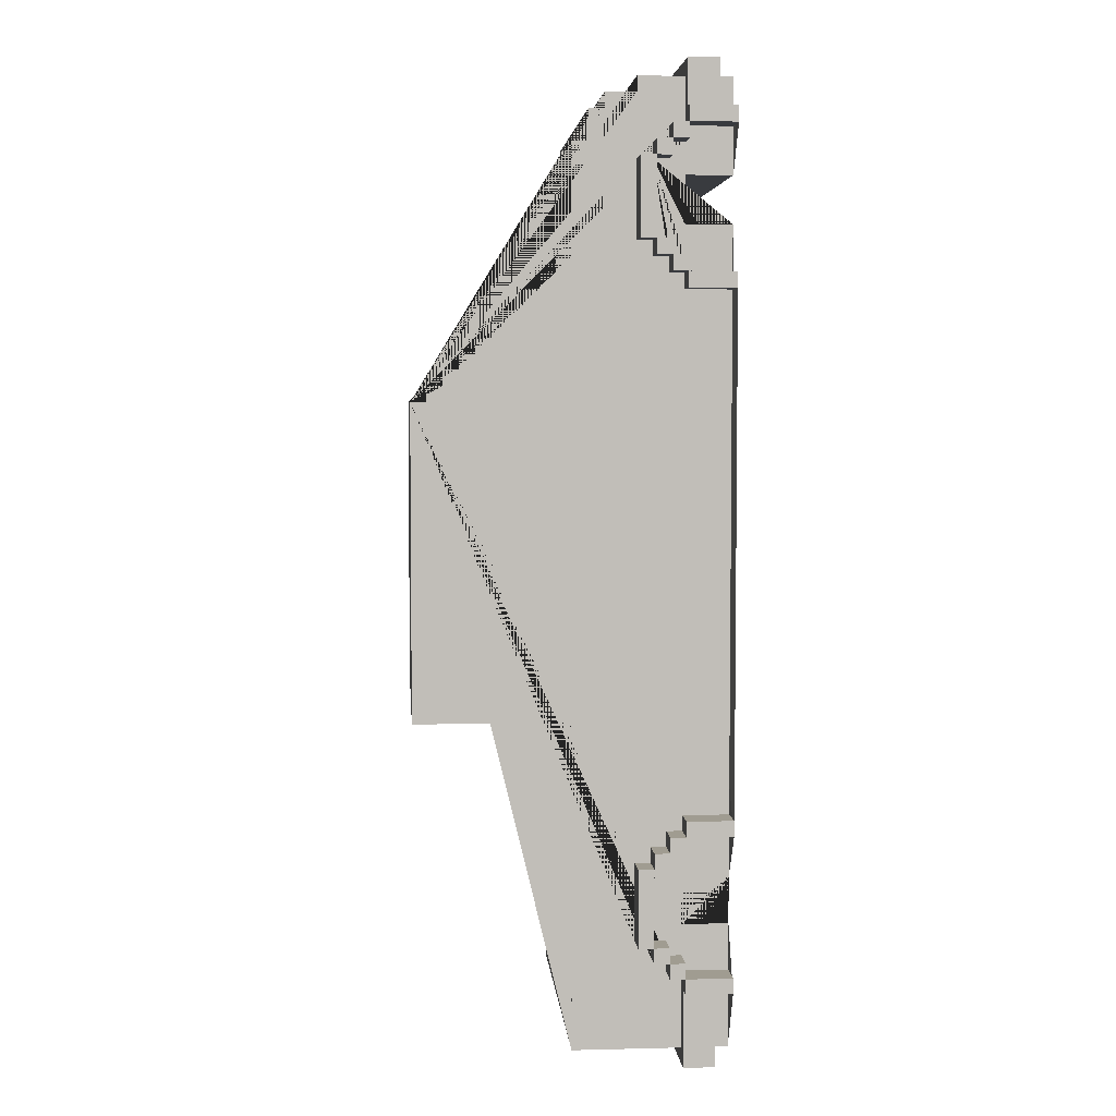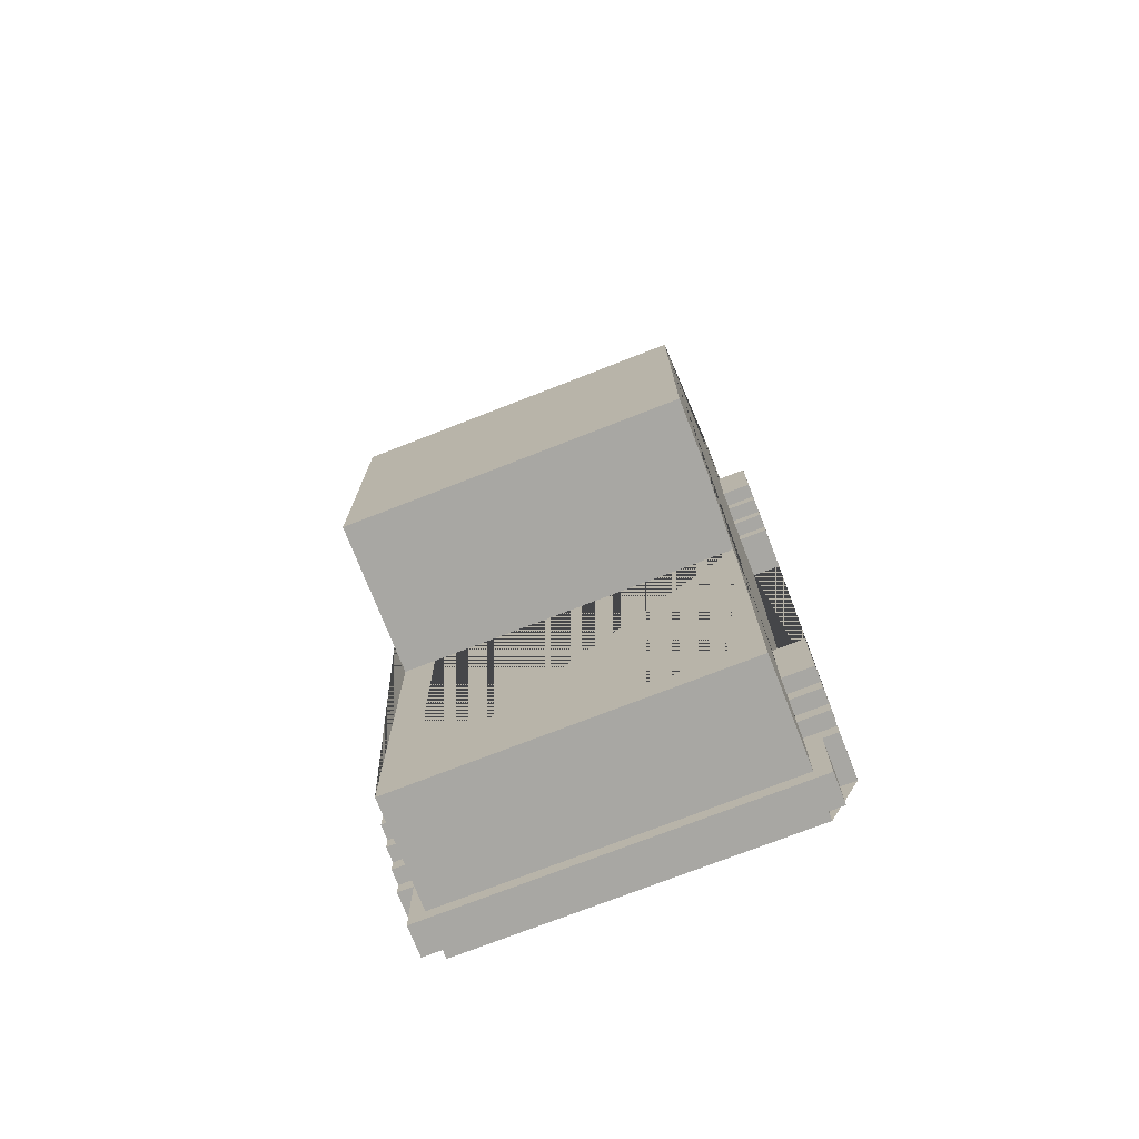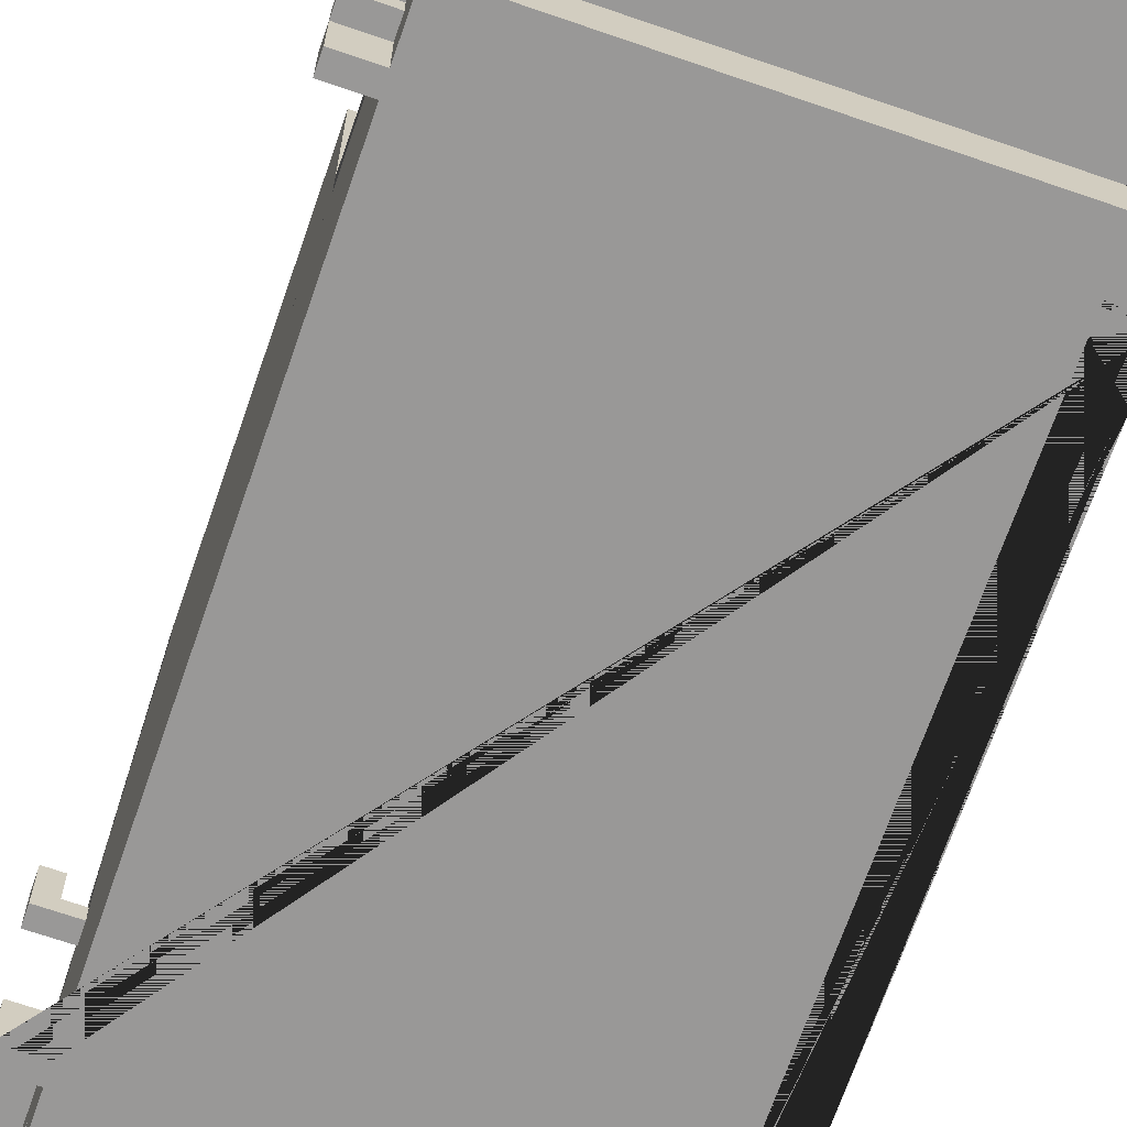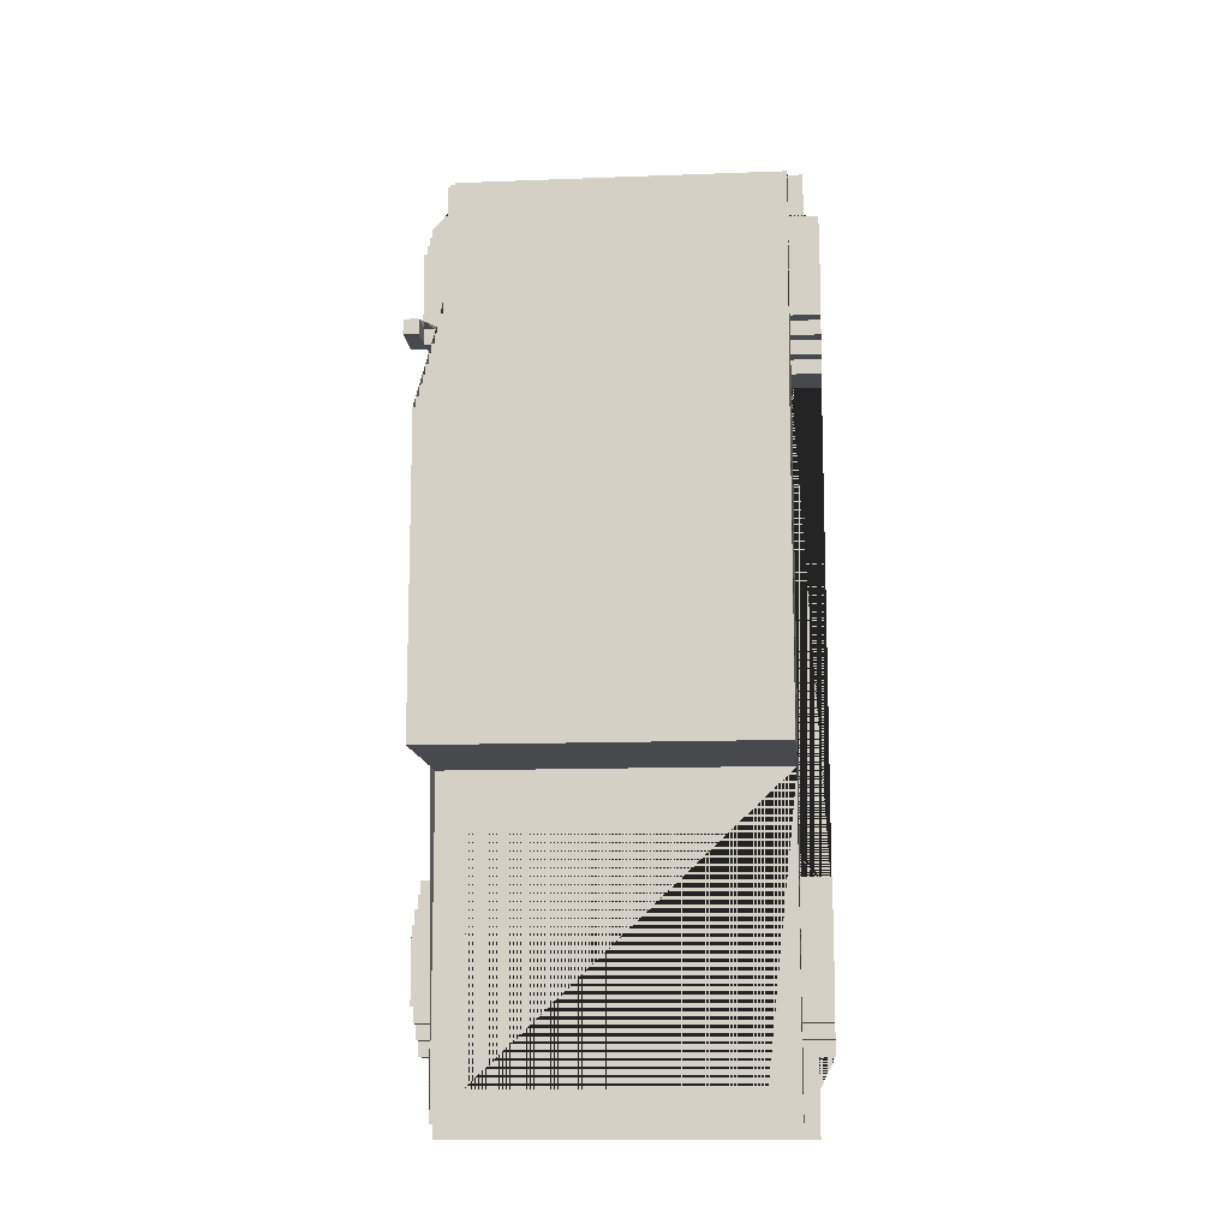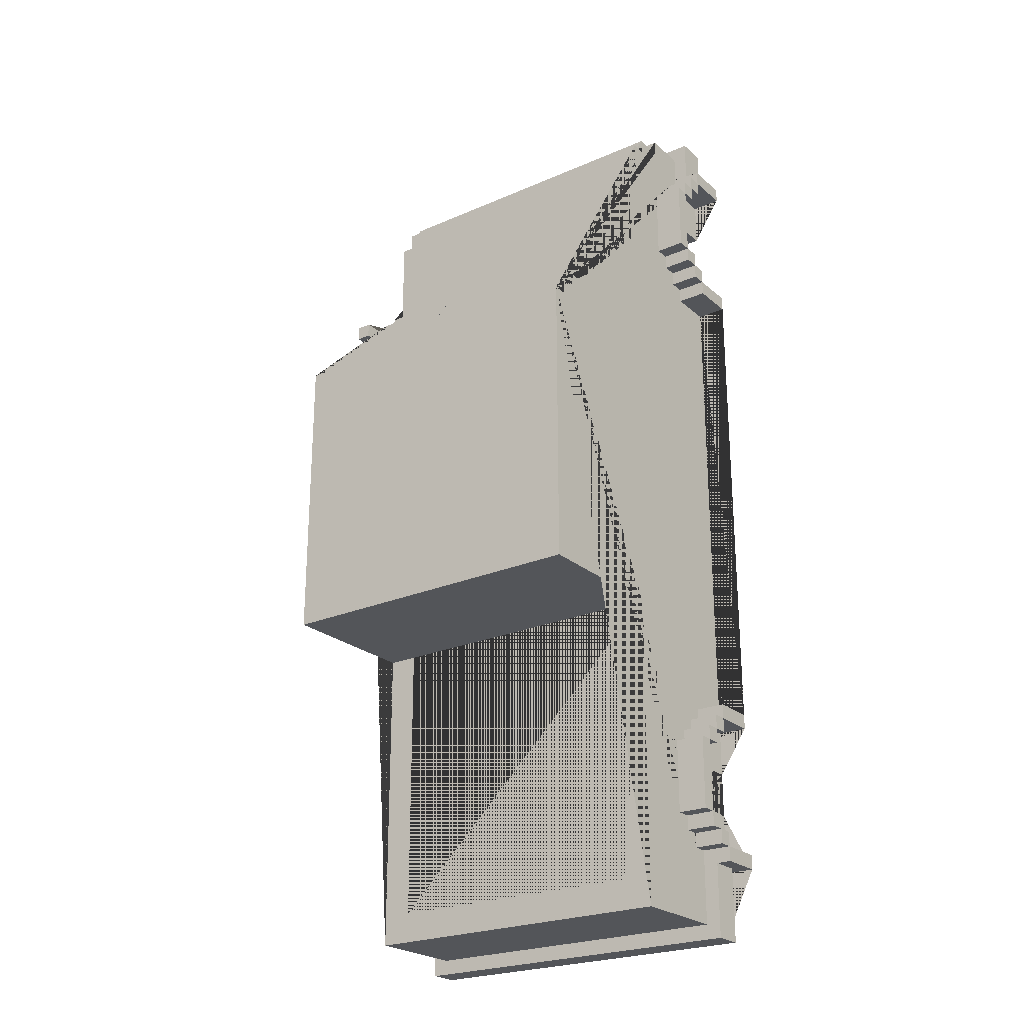
<metadata>
{"format":"obj","ext":"obj","renderer":"f3d","projection":"perspective","resolution":1024,"background":"white","views":[{"elev":4.4,"azim":-94.5,"up":"+Z"},{"elev":-74.5,"azim":-158.7,"up":"+Z"},{"elev":-68.7,"azim":160.9,"up":"+Y"},{"elev":-12.3,"azim":-174.9,"up":"+Z"},{"elev":-24.1,"azim":-144.1,"up":"+Z"}]}
</metadata>
<code>
o Truck_1_Truck_1.001
v 1.175 0.5326 3.047
v 1.175 0.3326 3.047
v 1.075 0.3326 2.947
v 1.075 0.2326 2.947
v -1.125 0.8326 2.847
v 1.075 0.8326 2.847
v 1.075 0.2326 2.747
v -1.125 0.3326 2.747
v 1.075 1.133 2.747
v 1.275 0.6326 2.647
v 1.275 0.5326 2.647
v 1.075 0.6326 2.647
v -1.125 0.5326 2.647
v -1.325 0.6326 2.647
v 1.075 0.6326 2.547
v 1.075 0.7326 2.547
v -1.125 0.6326 2.547
v -1.125 1.133 2.547
v 1.075 1.133 2.547
v 1.275 0.8326 2.447
v 1.075 0.8326 2.447
v -1.125 0.7326 2.447
v -1.125 0.2326 2.047
v 1.075 0.6326 1.947
v 1.075 0.7326 1.947
v -1.125 0.6326 1.947
v 1.075 0.6326 1.847
v -1.325 0.6326 1.847
v 1.075 1.333 1.847
v 1.075 1.233 1.847
v 1.275 0.5326 1.747
v 1.075 0.2326 1.747
v 1.275 0.2326 1.747
v 1.075 1.233 1.747
v 1.275 1.233 1.747
v -1.125 1.433 1.747
v 1.075 1.433 1.647
v -1.125 1.533 1.647
v 1.075 1.533 1.547
v 1.075 1.733 1.447
v 1.075 1.633 1.447
v -1.125 1.833 1.247
v 1.075 1.933 1.147
v -1.125 2.033 1.147
v -1.125 2.133 1.047
v 1.075 2.233 0.9469
v -1.125 2.233 0.9469
v 1.075 0.2326 -1.653
v -1.325 0.2326 -1.653
v -1.325 0.5326 -1.653
v 1.075 0.5326 -1.753
v -1.125 0.6326 -1.753
v -1.125 0.5326 -1.753
v 1.075 0.7326 -1.853
v 0.8754 0.7326 -1.853
v 0.6754 0.7326 -1.853
v -1.125 0.7326 -1.853
v -1.125 0.6326 -1.853
v 0.6754 0.7326 -1.953
v 0.6754 0.8326 -1.953
v -1.325 0.7326 -1.953
v -1.125 0.7326 -1.953
v -1.325 0.8326 -1.953
v 1.075 0.5326 -2.353
v -1.125 0.2326 -2.353
v 1.275 0.6326 -2.453
v -0.9246 0.6326 -2.453
v -0.9246 1.233 -2.953
v 1.275 0.2326 2.647
v 1.075 0.2326 2.647
v -1.125 0.5326 2.547
v -1.325 0.6326 2.547
v 1.075 0.6326 2.447
v 1.075 0.7326 2.447
v -1.125 0.6326 2.447
v -1.325 0.6326 2.447
v 1.075 0.5326 2.347
v 1.275 0.7326 1.947
v 1.075 0.8326 1.947
v -1.325 0.7326 1.947
v 1.275 0.7326 1.847
v -1.125 0.6326 1.847
v -1.125 0.7326 1.847
v -1.325 0.7326 1.847
v 1.075 0.5326 1.747
v -1.125 0.5326 1.747
v -1.325 0.5326 1.747
v -1.125 0.6326 1.747
v 1.075 0.5326 1.647
v -1.325 0.5326 1.647
v 1.075 1.333 1.647
v 1.175 1.533 1.647
v 1.075 2.233 -1.053
v -1.125 2.233 -1.053
v 1.275 0.5326 -1.853
v 1.075 0.6326 -1.853
v -0.8246 0.6326 -1.953
v 1.075 0.5326 -2.053
v 0.8754 0.8326 -2.453
v 0.6754 0.8326 -2.453
v -0.7246 0.7326 -2.453
v -0.7246 0.8326 -2.453
v 1.275 0.6326 -2.553
v 1.275 0.7326 -2.553
v 1.075 0.7326 -2.553
v 0.6754 0.6326 -2.553
v -0.9246 0.7326 -2.553
v -1.125 0.7326 -2.553
v -1.325 0.7326 -2.553
v 1.275 0.5326 -2.653
v 1.075 0.5326 -2.653
v 1.275 0.6326 -2.653
v -1.125 0.5326 -2.653
v -1.325 0.5326 -2.653
v 1.075 0.3326 -2.753
v -1.125 0.2326 -2.753
v -1.325 0.2326 -2.753
v 1.275 0.5326 -2.753
v -1.125 0.2326 -3.153
v 1.075 1.233 -3.153
v 1.175 0.3326 -3.253
v -1.225 0.3326 -3.253
v -1.225 0.5326 -3.253
v 1.275 0.5326 2.747
v 1.275 0.5326 2.547
v 1.275 0.6326 2.447
v 1.275 0.7326 2.547
v 1.275 0.6326 1.847
v 1.275 0.6326 1.947
v 1.275 0.6326 1.747
v 1.275 1.233 1.647
v 1.275 1.533 1.747
v 1.275 0.6326 -1.953
v 1.275 0.7326 -2.453
v 1.275 0.8326 -1.953
v 1.275 0.5326 -2.553
v 1.275 0.2326 -2.753
v 1.275 0.2326 -2.653
v 1.075 0.8326 2.947
v 1.075 0.5326 2.947
v 1.075 0.3326 2.747
v 1.075 0.5326 2.547
v 1.075 0.2326 2.047
v 1.075 0.5326 1.847
v 1.075 0.6326 1.747
v 1.075 1.533 1.647
v 1.075 1.733 1.347
v 1.075 1.833 1.347
v 1.075 1.933 1.247
v 1.075 2.133 1.047
v 1.075 2.133 0.9469
v 1.075 0.5326 -1.853
v 1.075 0.6326 -1.953
v 1.075 0.8326 -1.953
v 1.075 0.2326 -2.053
v 1.075 0.2326 -2.353
v 1.075 0.6326 -2.653
v 1.075 0.2326 -2.753
v 1.075 0.3326 -3.153
v 1.075 0.5326 -3.153
v -0.9246 1.233 -1.053
v -0.9246 0.6326 -1.953
v -0.9246 0.6326 -2.953
v 1.175 1.333 1.647
v 0.8754 1.233 -1.053
v 0.8754 0.6326 -1.853
v 0.8754 0.6326 -2.553
v 0.8754 1.233 -2.953
v -0.8246 0.6326 -2.453
v -1.125 0.5326 2.947
v -1.125 0.8326 2.947
v -1.125 0.2326 2.947
v -1.125 0.2326 2.747
v -1.125 1.133 2.747
v -1.125 0.6326 2.647
v -1.125 0.2326 2.647
v -1.125 1.233 2.547
v -1.125 0.8326 2.447
v -1.125 0.5326 2.347
v -1.125 0.5326 2.047
v -1.125 0.7326 1.947
v -1.125 0.8326 1.947
v -1.125 1.233 1.847
v -1.125 1.333 1.847
v -1.125 0.5326 1.647
v -1.125 0.2326 1.647
v -1.125 1.533 1.547
v -1.125 1.633 1.547
v -1.125 1.833 1.347
v -1.125 1.933 1.147
v -1.125 2.033 1.047
v -1.125 1.233 -1.053
v -1.125 0.2326 -1.653
v -1.125 0.2326 -1.753
v -1.125 0.5326 -1.853
v -1.125 0.6326 -1.953
v -1.125 0.8326 -1.953
v -1.125 0.2326 -2.053
v -1.125 0.5326 -2.053
v -1.125 0.5326 -2.353
v -1.125 0.5326 -2.553
v -1.125 0.6326 -2.553
v -1.125 0.2326 -2.653
v -1.125 0.6326 -2.653
v -1.125 0.5326 -3.153
v -1.125 1.233 -3.153
v -1.225 0.5326 3.047
v -1.225 0.3326 -2.753
v -1.225 0.5326 -2.753
v -1.325 0.2326 2.747
v -1.325 0.5326 2.747
v -1.325 0.7326 2.447
v -1.325 0.8326 2.447
v -1.325 0.2326 1.647
v -1.325 0.6326 -1.753
v -1.325 0.6326 -2.553
v -1.325 0.5326 -2.553
v -1.325 0.2326 -2.653
v 1.275 0.2326 2.747
v 1.275 0.2326 1.647
v 1.075 0.2326 1.647
v 1.275 0.2326 -1.753
v 1.275 0.2326 -1.653
v 1.075 0.2326 -1.753
v 1.075 0.2326 -2.653
v 1.075 0.2326 -3.153
v 1.075 0.2326 2.347
v -1.125 0.2326 2.347
v -1.125 0.2326 1.747
v -1.325 0.2326 2.647
v -1.325 0.2326 1.747
v -1.325 0.2326 -1.753
v 1.175 0.3326 2.747
v 1.175 0.3326 -2.753
v -1.125 0.3326 2.947
v -1.125 0.3326 -3.153
v -1.225 0.3326 3.047
v -1.225 0.3326 2.747
v -1.125 0.3326 -2.753
v 1.275 0.5326 1.847
v 1.075 0.5326 -2.553
v 1.075 0.5326 2.047
v -1.325 0.5326 2.547
v -1.325 0.5326 1.847
v -1.125 0.5326 1.847
v -1.325 0.5326 -1.753
v -1.325 0.5326 -1.853
v 1.075 0.6326 -2.453
v 1.075 0.6326 -2.553
v -1.325 0.6326 1.947
v -1.325 0.6326 -1.953
v -1.325 0.6326 -2.453
v -1.125 0.6326 -2.453
v 1.275 0.7326 2.447
v 1.075 0.7326 -1.953
v 1.075 0.7326 -2.453
v -0.8246 0.7326 -2.453
v -0.8246 0.7326 -1.953
v -1.325 0.7326 -2.453
v 1.075 1.233 1.647
v 1.175 0.5326 2.747
v 1.175 0.5326 -2.753
v 1.075 0.5326 2.647
v 1.275 0.5326 1.647
v 1.275 0.5326 -1.653
v 1.275 0.5326 -1.753
v 1.075 0.5326 -1.653
v 1.175 0.5326 -3.253
v -1.225 0.5326 2.747
v -1.325 0.5326 2.647
v -1.125 0.5326 -1.653
v -1.325 0.5326 -2.753
v 1.275 0.6326 2.547
v 1.275 0.6326 -1.753
v 1.275 0.6326 -1.853
v 1.075 0.6326 -1.753
v 0.8754 0.6326 -1.053
v 0.6754 0.6326 -1.853
v 0.8754 0.6326 -2.953
v -0.7246 0.6326 -1.853
v -0.7246 0.6326 -2.553
v -0.9246 0.6326 -1.053
v -0.9246 0.6326 -1.853
v -0.9246 0.6326 -2.553
v -1.325 0.6326 1.747
v -1.325 0.6326 -1.853
v -1.325 0.6326 -2.653
v 1.075 0.7326 1.847
v 1.275 0.7326 -1.853
v 1.275 0.7326 -1.953
v 0.8754 0.7326 -1.953
v 0.8754 0.7326 -2.453
v 0.8754 0.7326 -2.553
v 0.6754 0.7326 -2.453
v 0.6754 0.7326 -2.553
v -0.7246 0.7326 -1.853
v -0.7246 0.7326 -1.953
v -0.9246 0.7326 -1.853
v -0.9246 0.7326 -1.953
v -0.7246 0.7326 -2.553
v -0.9246 0.7326 -2.453
v -1.125 0.7326 2.547
v -1.325 0.7326 2.547
v -1.325 0.7326 -1.853
v -1.125 0.7326 -2.453
v 1.275 0.8326 1.947
v 1.275 0.8326 -2.453
v 1.075 0.8326 -2.453
v 0.8754 0.8326 -1.953
v -0.7246 0.8326 -1.953
v -0.9246 0.8326 -1.953
v -0.9246 0.8326 -2.453
v -1.325 0.8326 1.947
v -1.125 0.8326 -2.453
v -1.325 0.8326 -2.453
v 1.075 1.033 2.847
v 1.075 1.033 2.747
v -1.125 1.033 2.847
v -1.125 1.033 2.747
v 1.075 1.233 2.547
v 1.075 1.233 -1.053
v 1.175 1.333 1.747
v 1.075 1.333 1.747
v -1.125 1.333 1.747
v 1.075 1.433 1.747
v -1.125 1.433 1.647
v 1.275 1.533 1.647
v 1.175 1.533 1.747
v 1.075 1.633 1.547
v -1.125 1.633 1.447
v -1.125 1.733 1.447
v -1.125 1.733 1.347
v 1.075 1.833 1.247
v -1.125 1.933 1.247
v 1.075 2.033 1.147
v 1.075 2.033 1.047
v -1.125 2.133 0.9469
f 50 246 232 49
f 307 308 154 135
f 62 61 304 57
f 258 257 169 97
f 177 18 19 320
f 169 67 162 97
f 261 233 141 7 219 124
f 210 173 8 238 269 211
f 232 246 53 194
f 207 269 238 237
f 16 15 273 127
f 318 5 6 316
f 180 23 143 242
f 164 91 323 322
f 99 100 60 309
f 221 89 264 220
f 114 113 201 217
f 251 196 58 286
f 243 72 17 71
f 147 148 189 332
f 54 96 275 289
f 187 39 329 188
f 327 92 328 132
f 216 287 114 217
f 80 181 22 212
f 209 123 122 208
f 19 18 174 9
f 303 212 76 72
f 239 236 119 116
f 264 31 33 220
f 306 20 254 78
f 333 149 334 42
f 268 262 234 121
f 337 151 46 47
f 294 100 99 292
f 28 82 26 250
f 183 177 320 30
f 60 59 291 309
f 228 179 77 227
f 213 313 80 212
f 112 157 249 103
f 230 270 13 176
f 254 127 273 126
f 28 84 83 82
f 11 124 219 69
f 87 285 88 86
f 266 51 267 265
f 301 257 258 299
f 297 299 298 296
f 159 115 158 226
f 235 8 173 172
f 256 134 290 255
f 130 145 27 128
f 17 72 14 175
f 228 227 70 69 219 7 4 172 173 210 230 176
f 243 71 13 270
f 182 313 213 178
f 50 49 193 271
f 262 268 123 209 272 114 113 205 160 111 110 118
f 53 246 50 271
f 284 107 300 281
f 102 312 311 310
f 80 84 28 250
f 261 1 2 233
f 267 48 223 265
f 198 199 98 155
f 260 131 35 34
f 301 312 102 101
f 249 105 104 103
f 290 289 275 133
f 256 255 153 96 152 51 224 155 98 64 156 225 111 241 249 248
f 234 262 118 137 158 115
f 208 239 116 117 272 209
f 118 110 138 137
f 114 272 117 218
f 152 96 275 95
f 141 3 4 7
f 65 156 64 200
f 206 120 160 205
f 140 263 12 15 16 74 21 79 25 288 27 145 85 89 34 323 29 30 320 19 9 317 316 6 139
f 211 270 230 210
f 247 195 53 246
f 122 121 234 115 159 236 239 208
f 162 299 258 97
f 224 51 266 222
f 291 59 56 55
f 119 236 159 226
f 85 32 33 31
f 168 279 167 293 292 99 309 291 55 166 277 165
f 293 295 294 292
f 312 301 107 284 163 68 161 282 283 298 299 311
f 251 61 62 196
f 185 90 87 86
f 102 310 297 296 280 281 300 101
f 27 288 81 128
f 21 74 254 20
f 87 86 245 244
f 80 250 26 181
f 259 305 62 61
f 28 244 245 82
f 306 79 21 20
f 73 126 273 15
f 150 45 191 336
f 275 274 266 95
f 114 218 203 113
f 25 79 306 78
f 122 123 268 121
f 140 170 13 270 211 269 207 1 261 124 11 263
f 6 5 171 139
f 317 319 318 316
f 249 241 136 103
f 27 144 240 128
f 314 315 63 197
f 30 29 184 183
f 111 110 136 241
f 290 255 54 289
f 214 90 185 186
f 331 40 147 332
f 106 295 293 167
f 104 105 256 134
f 273 15 12 10
f 114 287 204 113
f 142 125 11 263
f 216 202 253 252
f 153 255 290 133
f 146 39 187 38
f 108 109 259 305
f 88 285 28 82
f 14 270 13 175
f 328 92 164 322
f 247 286 58 195
f 85 145 130 31
f 301 299 162 67
f 104 134 66 103
f 76 75 17 72
f 180 242 77 179
f 22 181 26 82 245 86 229 23 180 179 228 176 13 71 17 75
f 154 255 290 135
f 301 67 169 257
f 256 248 66 134
f 249 103 66 248
f 327 132 35 131
f 64 98 199 200
f 43 335 44 190
f 259 252 253 305
f 73 74 254 126
f 28 285 87 244
f 85 31 240 144
f 264 89 85 31
f 259 109 216 252
f 216 109 108 202
f 14 72 243 270
f 328 322 323 34 35 132
f 56 278 166 55
f 63 315 259 61
f 142 15 273 125
f 235 172 4 3
f 63 61 62 197
f 58 286 215 52
f 22 212 303 302
f 324 184 29 323
f 47 94 192 206 205 113 204 202 108 305 314 197 62 57 58 52 53 271 193 186 185 86 88 82 83 181 182 178 22 302 17 175 13 170 171 5 318 319 174 18 177 183 184 324 36 326 38 187 188 330 331 332 189 42 334 190 44 191 45 337
f 215 246 53 52
f 81 78 129 128
f 83 84 80 181
f 153 133 275 96
f 298 283 280 296
f 324 323 325 36
f 215 286 247 246
f 70 263 11 69
f 146 38 326 37
f 266 265 223 222
f 303 72 17 302
f 174 319 317 9
f 117 116 119 226 158 137 138 225 156 65 203 218
f 311 299 297 310
f 130 128 240 31
f 112 103 136 110
f 25 74 73 15 142 263 70 227 77 242 143 32 85 144 27 24
f 111 157 112 110
f 259 315 314 305
f 25 78 254 74
f 76 212 22 75
f 111 225 138 110
f 87 90 214 231
f 27 128 129 24
f 141 233 2 237 238 8 235 3
f 94 93 321 165 277 282 161 192
f 304 286 58 57
f 80 313 182 181
f 216 217 201 202
f 232 194 198 155 224 222 223 48 221 220 33 32 143 23 229 231 214 186 193 49
f 93 94 47 46
f 254 74 16 127
f 281 280 283 282 277 166 278 106 167 279 163 284
f 12 263 11 10
f 81 288 25 78
f 304 61 251 286
f 329 39 146 37 325 323 91 260 34 89 221 48 267 51 276 96 54 255 154 308 256 105 249 157 111 160 120 321 93 46 151 150 336 335 43 149 333 148 147 40 41
f 275 96 276 274
f 140 139 171 170
f 300 107 301 101
f 276 51 266 274
f 192 161 68 168 165 321 120 206
f 331 330 41 40
f 326 36 325 37
f 164 92 327 131 260 91
f 273 10 11 125
f 256 308 307 134
f 213 212 22 178
f 307 135 290 134
f 41 330 188 329
f 106 278 56 59 60 100 294 295
f 204 287 216 202
f 333 42 189 148
f 43 190 334 149
f 25 24 129 78
f 198 194 53 195 58 196 62 305 253 202 201 113 203 65 200 199
f 152 95 266 51
f 336 191 44 335
f 207 237 2 1
f 150 151 337 45
f 87 231 229 86
f 68 163 279 168

</code>
